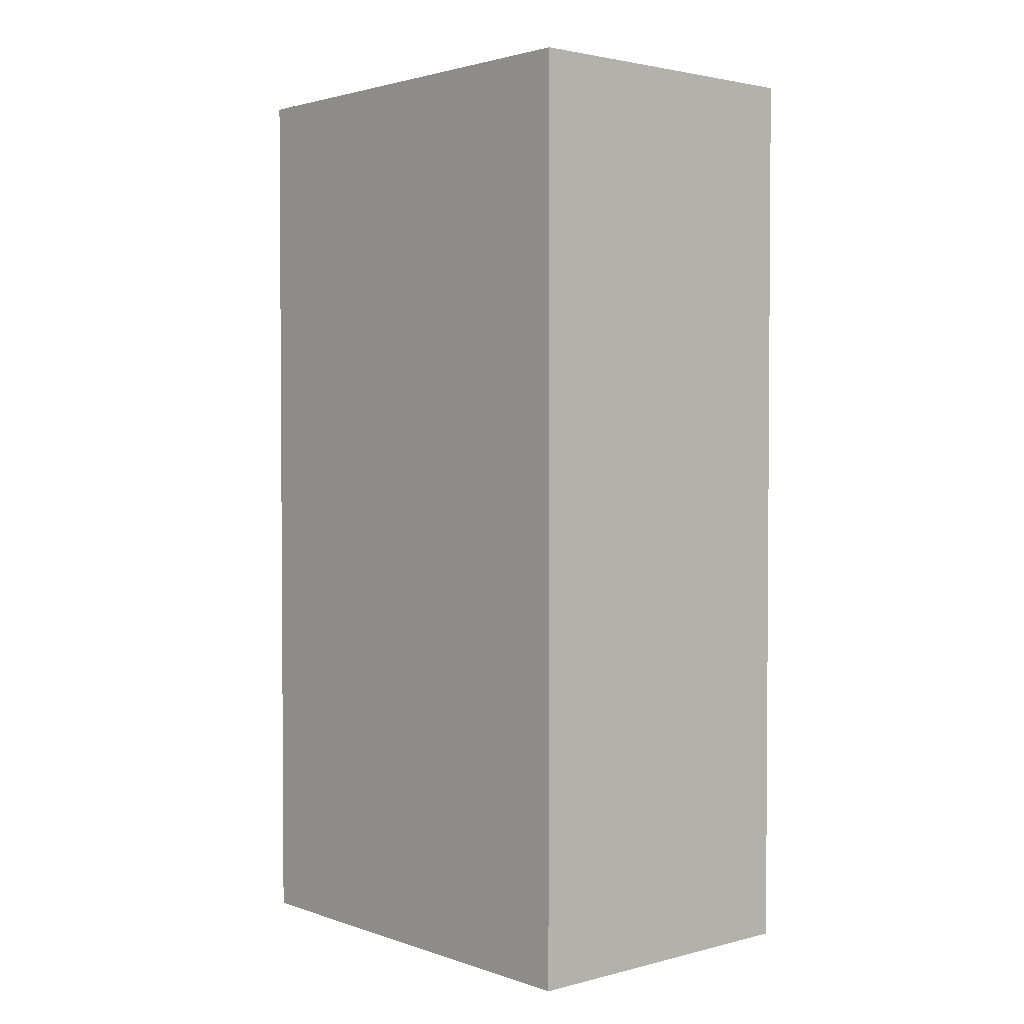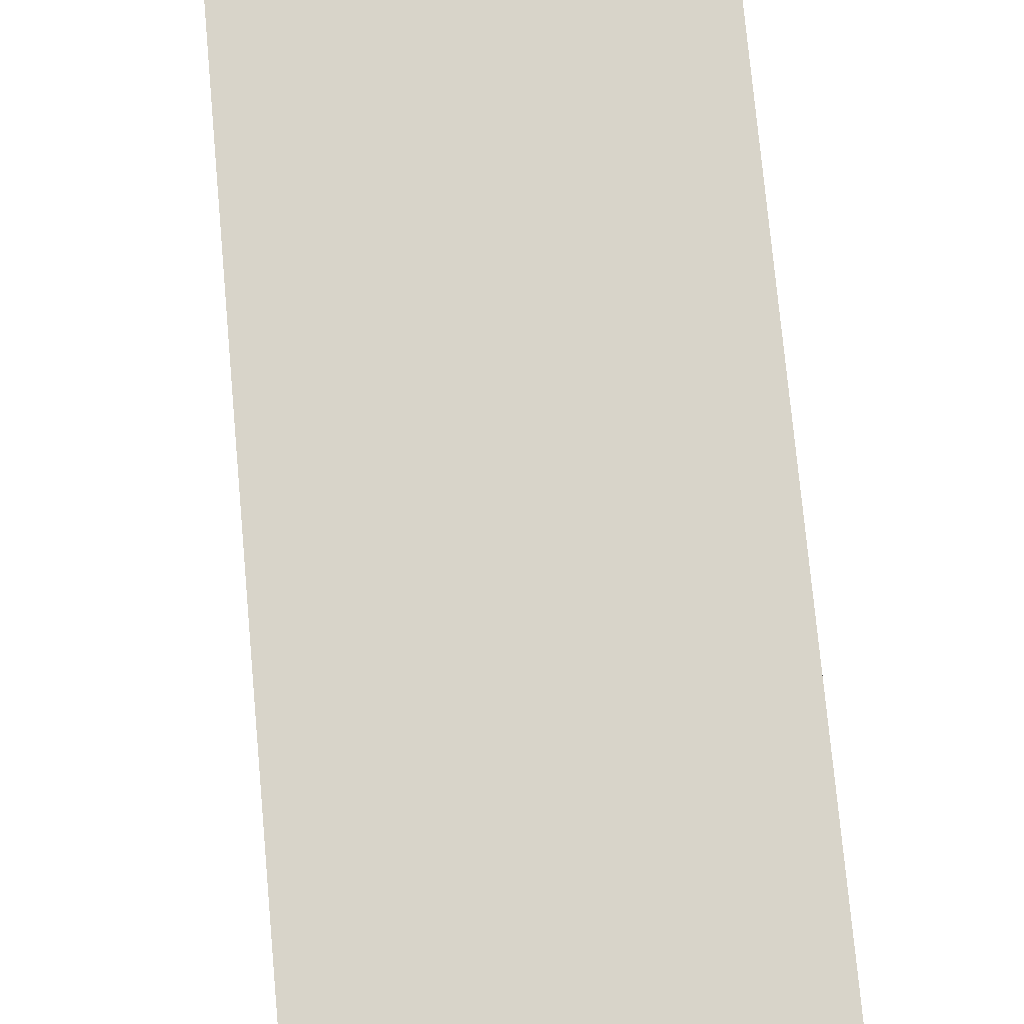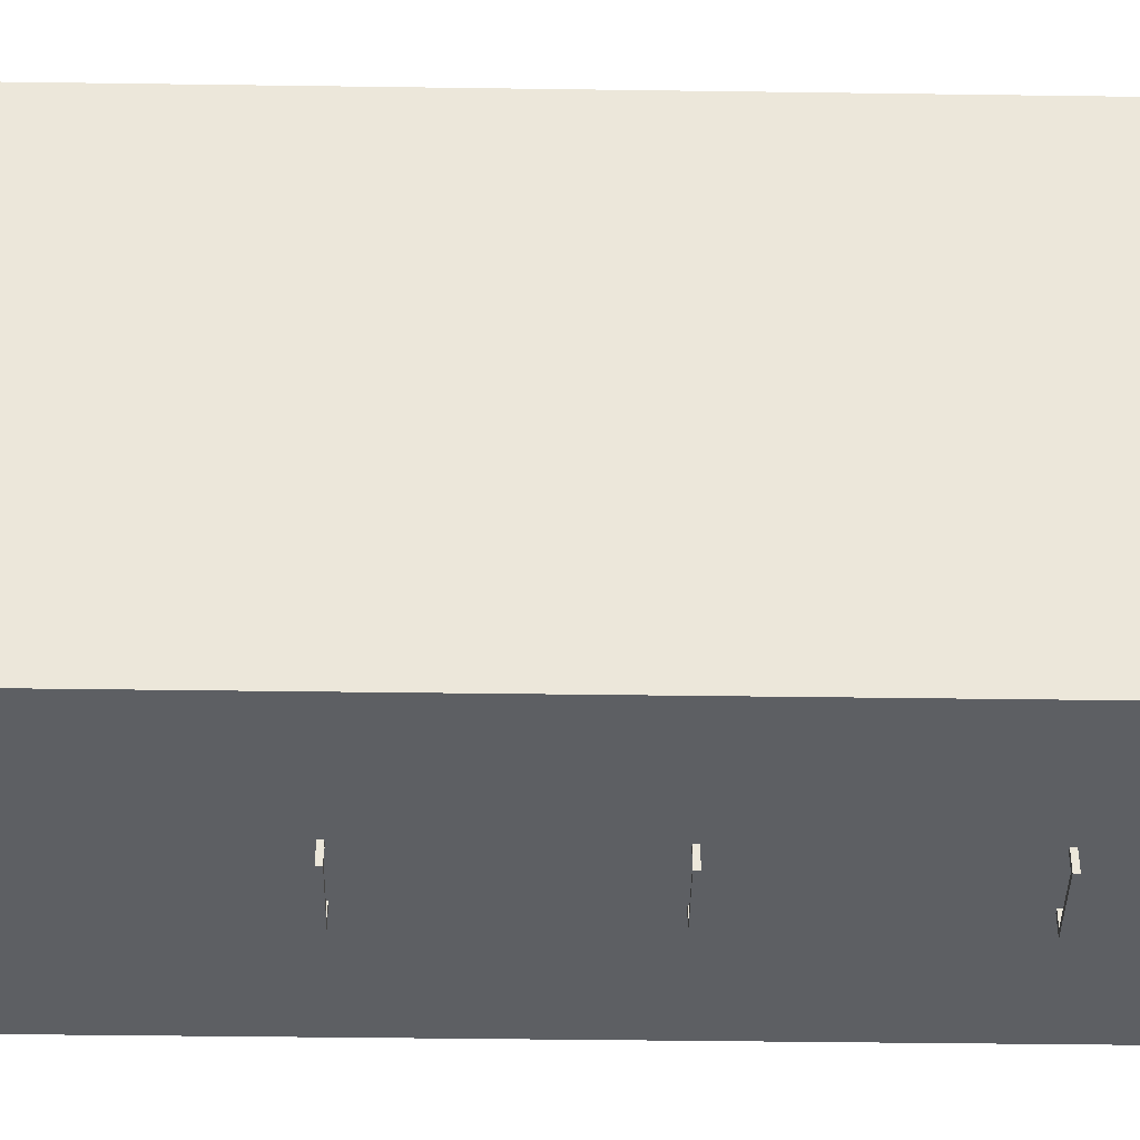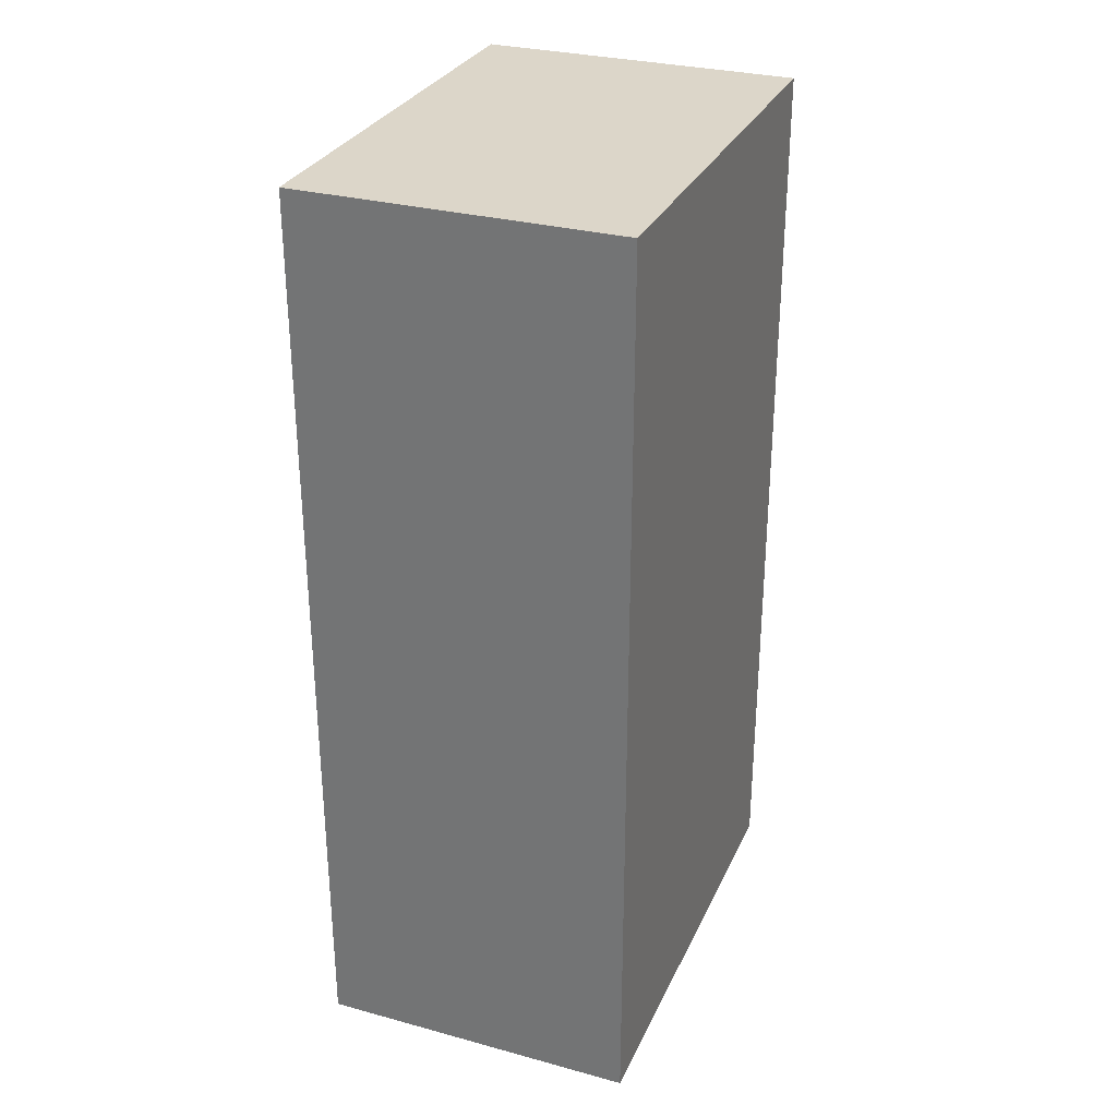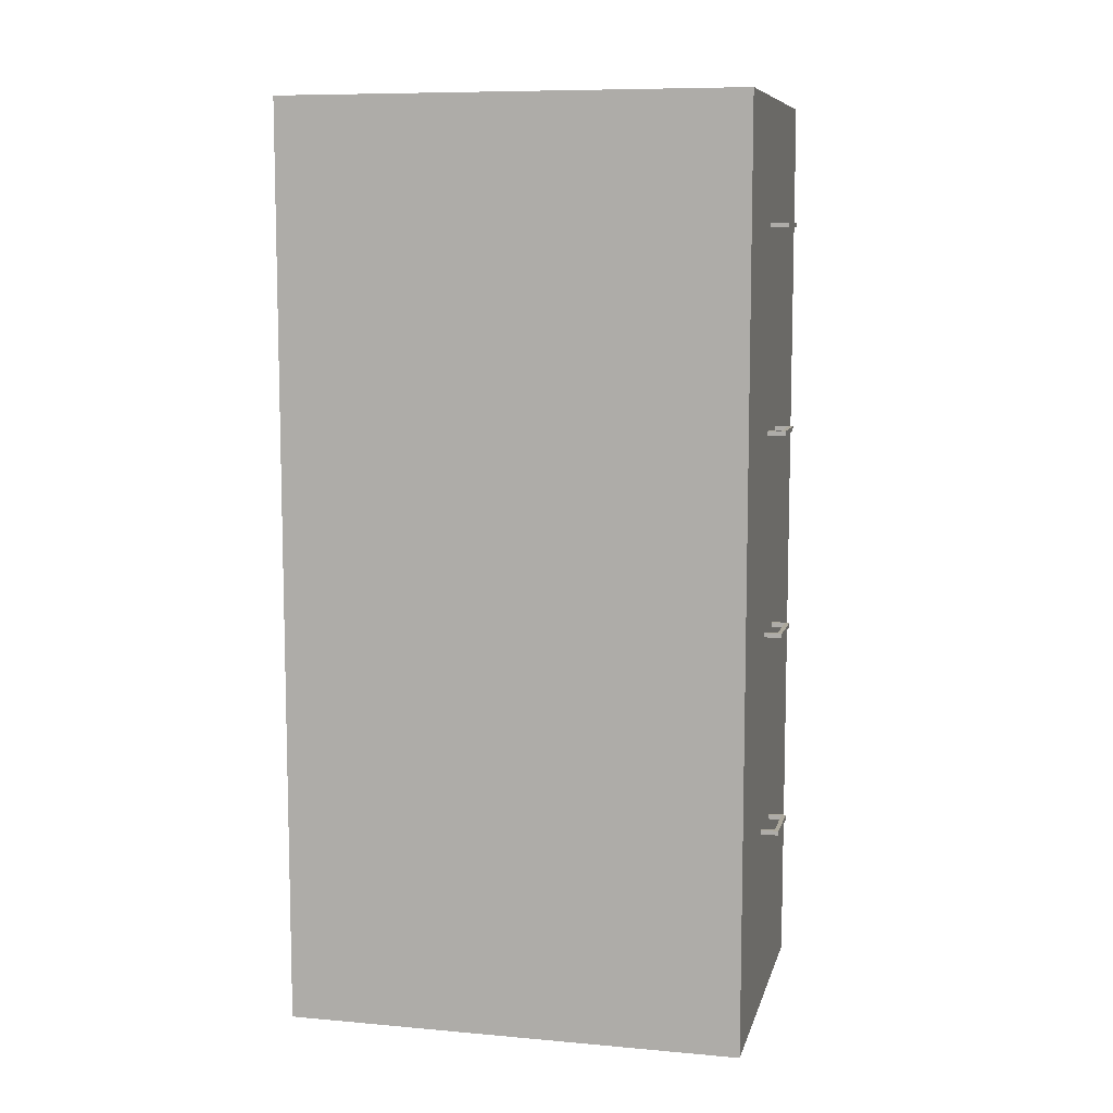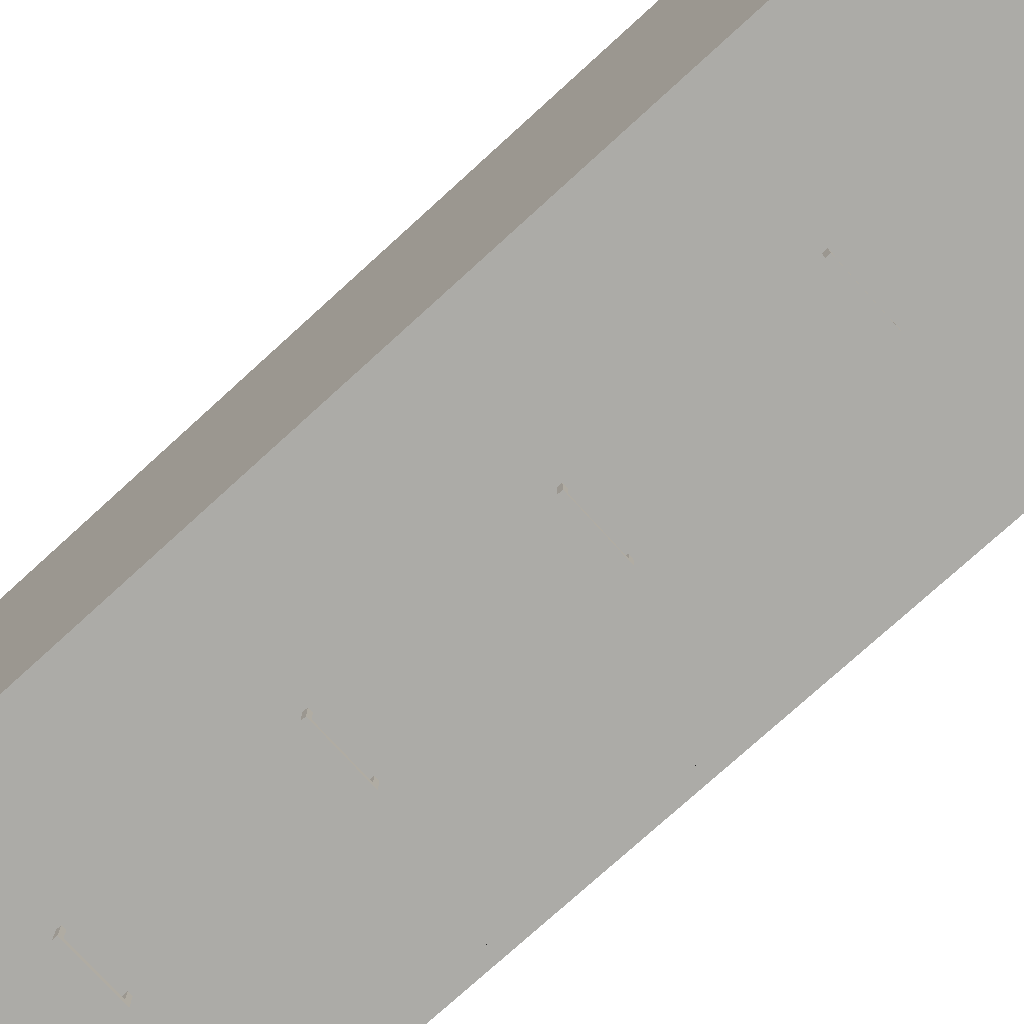
<metadata>
{"format":"obj","ext":"obj","renderer":"f3d","projection":"perspective","resolution":1024,"background":"white","views":[{"elev":2.4,"azim":-41.2,"up":"+Y"},{"elev":75.1,"azim":174.8,"up":"+Z"},{"elev":-40.4,"azim":-91.0,"up":"+Z"},{"elev":30.2,"azim":21.4,"up":"+Y"},{"elev":8.8,"azim":103.4,"up":"+Y"},{"elev":-76.3,"azim":-47.7,"up":"+Z"}]}
</metadata>
<code>
v -0.147 -0.4651 -0.01086
v 0.1504 -0.4651 0.4128
v -0.147 -0.4651 0.4128
v 0.1504 -0.4651 -0.01086
v -0.147 0.3823 0.4128
v 0.1382 -0.4121 -0.01086
v 0.1504 0.3823 -0.01086
v 0.1504 0.3823 0.4128
v -0.147 0.3823 -0.01086
v -0.1348 -0.4121 -0.01086
v -0.1348 0.366 -0.01086
v 0.1382 0.366 -0.01086
v -0.1348 -0.1962 -0.01086
v 0.0282 -0.294 -0.01086
v -0.1348 0.1786 -0.01086
v 0.1382 -0.1962 -0.01086
v -0.1348 -0.008808 -0.01086
v -0.02884 -0.2288 -0.01086
v 0.02412 -0.294 -0.01086
v 0.0282 0.3334 -0.01086
v -0.02884 0.3334 -0.01086
v 0.1382 -0.008808 -0.01086
v -0.02884 -0.0414 -0.01086
v 0.0282 -0.2288 -0.01086
v -0.02884 -0.2614 -0.01086
v 0.02412 -0.2899 -0.01086
v 0.0282 0.2684 -0.01086
v -0.02884 0.1454 -0.01086
v -0.02884 0.3008 -0.01086
v 0.0282 -0.1057 -0.01086
v 0.1382 0.1786 -0.01086
v 0.0282 -0.0414 -0.01086
v -0.02884 -0.07399 -0.01086
v -0.02884 -0.2899 -0.01086
v 0.0282 -0.2899 -0.01086
v -0.02476 -0.294 -0.01086
v 0.0282 0.2725 -0.01086
v 0.0282 0.1454 -0.01086
v -0.02884 0.1128 -0.01086
v -0.02884 0.2725 -0.01086
v 0.0282 0.08117 -0.01086
v 0.02412 -0.1016 -0.01086
v -0.02884 -0.294 -0.01086
v -0.02476 -0.2899 -0.01086
v 0.0282 -0.2614 -0.01086
v 0.0282 0.3008 -0.01086
v 0.02412 0.08525 -0.01086
v -0.02884 0.2684 -0.01086
v -0.02476 0.2725 -0.01086
v 0.02412 -0.1057 -0.01086
v 0.0282 -0.1016 -0.01086
v 0.0282 -0.07399 -0.01086
v 0.02412 0.2684 -0.01086
v 0.02412 0.2725 -0.01086
v 0.02412 0.08117 -0.01086
v 0.0282 0.1128 -0.01086
v -0.02476 0.2684 -0.01086
v 0.0282 0.08525 -0.01086
v 0.02412 -0.294 -0.02309
v 0.02412 -0.2329 -0.01086
v -0.02476 -0.2329 -0.01086
v 0.0282 -0.294 -0.02716
v 0.02412 0.3293 -0.01086
v -0.02476 0.3293 -0.01086
v 0.02412 -0.04547 -0.01086
v -0.02476 -0.04547 -0.01086
v 0.02412 -0.2573 -0.01086
v -0.02476 -0.2573 -0.01086
v 0.0282 -0.2899 -0.02716
v 0.02412 -0.2899 -0.02309
v -0.02884 -0.294 -0.02716
v 0.0282 0.2725 -0.02716
v 0.02412 0.3049 -0.01086
v 0.02412 0.1413 -0.01086
v -0.02476 0.1413 -0.01086
v -0.02476 0.3049 -0.01086
v 0.02412 -0.06991 -0.01086
v -0.02476 -0.06991 -0.01086
v -0.02476 -0.2899 -0.02309
v -0.02476 -0.294 -0.02309
v 0.02412 0.2684 -0.02309
v 0.0282 0.2684 -0.02716
v 0.02412 0.1169 -0.01086
v -0.02476 0.1169 -0.01086
v -0.02884 0.2684 -0.02716
v -0.02476 0.2725 -0.02309
v 0.02412 -0.1057 -0.02309
v 0.0282 -0.1016 -0.02716
v -0.02884 -0.2899 -0.02716
v 0.02412 0.2725 -0.02309
v 0.02412 0.08117 -0.02309
v -0.02884 0.2725 -0.02716
v 0.0282 -0.1057 -0.02716
v 0.0282 0.08525 -0.02716
v 0.02412 -0.1016 -0.02309
v 0.02412 0.08525 -0.02309
v -0.02476 0.2684 -0.02309
v -0.02884 -0.1057 -0.02716
v 0.0282 0.08117 -0.02716
v -0.02476 -0.1016 -0.02309
v -0.02476 0.08525 -0.02309
v -0.02476 -0.1057 -0.02309
v -0.02884 -0.1016 -0.02716
v -0.02884 0.08117 -0.02716
v -0.02476 0.08117 -0.02309
v -0.02476 -0.1057 -0.01086
v -0.02884 -0.1016 -0.01086
v -0.02884 0.08525 -0.02716
v -0.02476 0.08117 -0.01086
v -0.02884 -0.1057 -0.01086
v -0.02884 0.08525 -0.01086
v -0.02476 -0.1016 -0.01086
v -0.02476 0.08525 -0.01086
v -0.02884 0.08117 -0.01086
g mesh1_mesh1-geometry
f 1 2 3
f 2 1 4
f 2 5 3
f 5 1 3
f 6 4 1
f 7 2 4
f 5 2 8
f 1 5 9
f 4 6 7
f 6 1 10
f 2 7 8
f 7 5 8
f 5 7 9
f 9 11 1
f 12 7 6
f 10 1 13
f 14 6 10
f 7 12 9
f 9 12 11
f 15 1 11
f 12 6 16
f 13 1 17
f 13 18 10
f 6 14 16
f 14 10 19
f 12 20 11
f 17 1 15
f 11 21 15
f 12 16 22
f 17 23 13
f 13 24 18
f 25 10 18
f 24 16 14
f 19 10 26
f 20 12 27
f 11 20 21
f 15 28 17
f 29 15 21
f 16 30 22
f 12 22 31
f 17 32 23
f 33 13 23
f 16 24 13
f 34 10 25
f 24 14 35
f 26 10 36
f 31 27 12
f 20 27 37
f 15 38 28
f 39 17 28
f 40 15 29
f 30 16 13
f 32 22 30
f 22 41 31
f 22 32 17
f 42 13 33
f 43 10 34
f 25 44 34
f 24 35 45
f 36 10 43
f 44 26 36
f 27 31 15
f 20 37 46
f 31 38 15
f 47 17 39
f 48 15 40
f 29 49 40
f 30 13 50
f 32 30 51
f 41 22 17
f 38 31 41
f 50 13 42
f 52 42 33
f 25 26 44
f 26 45 35
f 27 15 53
f 54 46 37
f 55 17 47
f 56 47 39
f 57 15 48
f 29 54 49
f 32 51 52
f 41 17 55
f 38 41 58
f 42 52 51
f 45 26 25
f 53 15 54
f 46 54 29
f 47 56 58
f 54 15 57
f 49 54 57
f 38 58 56
g mesh1_mesh1-geometry
f 3 2 1
f 4 1 2
f 3 5 2
f 3 1 5
f 1 4 6
f 4 2 7
f 8 2 5
f 9 5 1
f 7 6 4
f 10 1 6
f 8 7 2
f 8 5 7
f 9 7 5
f 1 11 9
f 6 7 12
f 13 1 10
f 10 6 14
f 9 12 7
f 11 12 9
f 11 1 15
f 16 6 12
f 17 1 13
f 10 18 13
f 16 14 6
f 19 10 14
f 11 20 12
f 15 1 17
f 15 21 11
f 22 16 12
f 13 23 17
f 18 24 13
f 18 10 25
f 14 16 24
f 26 10 19
f 19 14 59
f 27 12 20
f 21 20 11
f 17 28 15
f 21 15 29
f 22 30 16
f 31 22 12
f 23 32 17
f 23 13 33
f 13 24 16
f 18 60 24
f 25 10 34
f 25 61 18
f 35 14 24
f 36 10 26
f 19 59 26
f 62 59 14
f 12 27 31
f 37 27 20
f 21 63 20
f 28 38 15
f 28 17 39
f 29 15 40
f 29 64 21
f 13 16 30
f 30 22 32
f 31 41 22
f 17 32 22
f 23 65 32
f 33 13 42
f 33 66 23
f 67 24 60
f 61 60 18
f 34 10 43
f 34 44 25
f 61 25 68
f 35 69 14
f 45 35 24
f 43 10 36
f 36 26 44
f 70 26 59
f 71 59 62
f 62 14 69
f 15 31 27
f 27 37 53
f 37 72 27
f 46 37 20
f 73 20 63
f 64 63 21
f 15 38 31
f 28 74 38
f 39 17 47
f 39 75 28
f 40 15 48
f 40 49 29
f 64 29 76
f 50 13 30
f 51 30 32
f 17 22 41
f 41 31 38
f 77 32 65
f 66 65 23
f 42 13 50
f 33 42 52
f 66 33 78
f 24 67 45
f 68 60 67
f 67 60 68
f 60 68 61
f 61 68 60
f 43 71 34
f 44 26 25
f 44 34 79
f 68 25 67
f 35 26 69
f 35 45 26
f 43 36 71
f 44 79 36
f 70 69 26
f 70 59 79
f 59 71 80
f 62 69 71
f 53 15 27
f 54 53 37
f 53 27 81
f 82 27 72
f 37 54 72
f 37 46 54
f 20 73 46
f 76 63 73
f 73 63 76
f 63 76 64
f 64 76 63
f 83 38 74
f 75 74 28
f 47 17 55
f 39 47 56
f 75 39 84
f 48 15 57
f 40 48 49
f 48 85 40
f 49 54 29
f 49 40 86
f 76 29 73
f 50 30 87
f 51 88 30
f 52 51 32
f 55 17 41
f 58 41 38
f 32 77 52
f 78 65 77
f 77 65 78
f 65 78 66
f 66 78 65
f 50 87 42
f 51 52 42
f 33 52 77
f 78 33 77
f 25 45 67
f 89 34 71
f 25 26 45
f 89 79 34
f 80 71 36
f 80 36 79
f 79 69 70
f 80 79 59
f 89 71 69
f 54 15 53
f 53 81 54
f 82 81 27
f 82 72 85
f 90 72 54
f 29 54 46
f 29 46 73
f 38 83 56
f 84 74 83
f 83 74 84
f 74 84 75
f 75 84 74
f 55 91 47
f 58 56 47
f 39 56 83
f 84 39 83
f 57 15 54
f 57 49 48
f 48 57 85
f 92 40 85
f 57 54 49
f 92 86 40
f 49 86 57
f 93 87 30
f 93 30 88
f 51 42 88
f 55 41 91
f 58 94 41
f 56 58 38
f 95 42 87
f 69 79 89
f 90 54 81
f 85 81 82
f 92 85 72
f 86 72 90
f 96 47 91
f 58 47 94
f 97 85 57
f 72 86 92
f 97 57 86
f 98 87 93
f 93 88 98
f 95 88 42
f 99 91 41
f 99 41 94
f 95 87 100
f 90 81 86
f 81 85 97
f 96 94 47
f 96 91 101
f 97 86 81
f 87 98 102
f 103 98 88
f 100 88 95
f 104 91 99
f 99 94 104
f 102 100 87
f 101 94 96
f 105 101 91
f 102 98 106
f 103 107 98
f 88 100 103
f 91 104 105
f 108 104 94
f 102 106 100
f 94 101 108
f 105 109 101
f 110 106 98
f 110 98 107
f 103 100 107
f 105 104 109
f 108 111 104
f 112 100 106
f 108 101 111
f 113 101 109
f 112 107 100
f 114 109 104
f 114 104 111
f 113 111 101
g mesh1_mesh1-geometry
f 59 14 19
f 24 60 18
f 18 61 25
f 26 59 19
f 14 59 62
f 20 63 21
f 21 64 29
f 32 65 23
f 23 66 33
f 60 24 67
f 18 60 61
f 68 25 61
f 14 69 35
f 59 26 70
f 62 59 71
f 69 14 62
f 53 37 27
f 27 72 37
f 63 20 73
f 21 63 64
f 38 74 28
f 28 75 39
f 76 29 64
f 65 32 77
f 23 65 66
f 78 33 66
f 45 67 24
f 34 71 43
f 79 34 44
f 67 25 68
f 69 26 35
f 71 36 43
f 36 79 44
f 26 69 70
f 79 59 70
f 80 71 59
f 71 69 62
f 37 53 54
f 81 27 53
f 72 27 82
f 72 54 37
f 46 73 20
f 74 38 83
f 28 74 75
f 84 39 75
f 49 48 40
f 40 85 48
f 86 40 49
f 73 29 76
f 87 30 50
f 30 88 51
f 52 77 32
f 42 87 50
f 77 52 33
f 77 33 78
f 67 45 25
f 71 34 89
f 34 79 89
f 36 71 80
f 79 36 80
f 70 69 79
f 59 79 80
f 69 71 89
f 54 81 53
f 27 81 82
f 85 72 82
f 54 72 90
f 73 46 29
f 56 83 38
f 47 91 55
f 83 56 39
f 83 39 84
f 48 49 57
f 85 57 48
f 85 40 92
f 40 86 92
f 57 86 49
f 30 87 93
f 88 30 93
f 88 42 51
f 91 41 55
f 41 94 58
f 87 42 95
f 89 79 69
f 81 54 90
f 82 81 85
f 72 85 92
f 90 72 86
f 91 47 96
f 94 47 58
f 57 85 97
f 92 86 72
f 86 57 97
f 93 87 98
f 98 88 93
f 42 88 95
f 41 91 99
f 94 41 99
f 100 87 95
f 86 81 90
f 97 85 81
f 47 94 96
f 101 91 96
f 81 86 97
f 102 98 87
f 88 98 103
f 95 88 100
f 99 91 104
f 104 94 99
f 87 100 102
f 96 94 101
f 91 101 105
f 106 98 102
f 98 107 103
f 103 100 88
f 105 104 91
f 94 104 108
f 100 106 102
f 108 101 94
f 101 109 105
f 98 106 110
f 107 98 110
f 107 100 103
f 109 104 105
f 104 111 108
f 106 100 112
f 111 101 108
f 109 101 113
f 100 107 112
f 104 109 114
f 111 104 114
f 101 111 113
g mesh2_mesh2-geometry
l 73 76
l 63 73
l 76 64
l 64 63
g mesh3_mesh3-geometry
l 67 68
l 60 67
l 61 68
l 61 60

</code>
